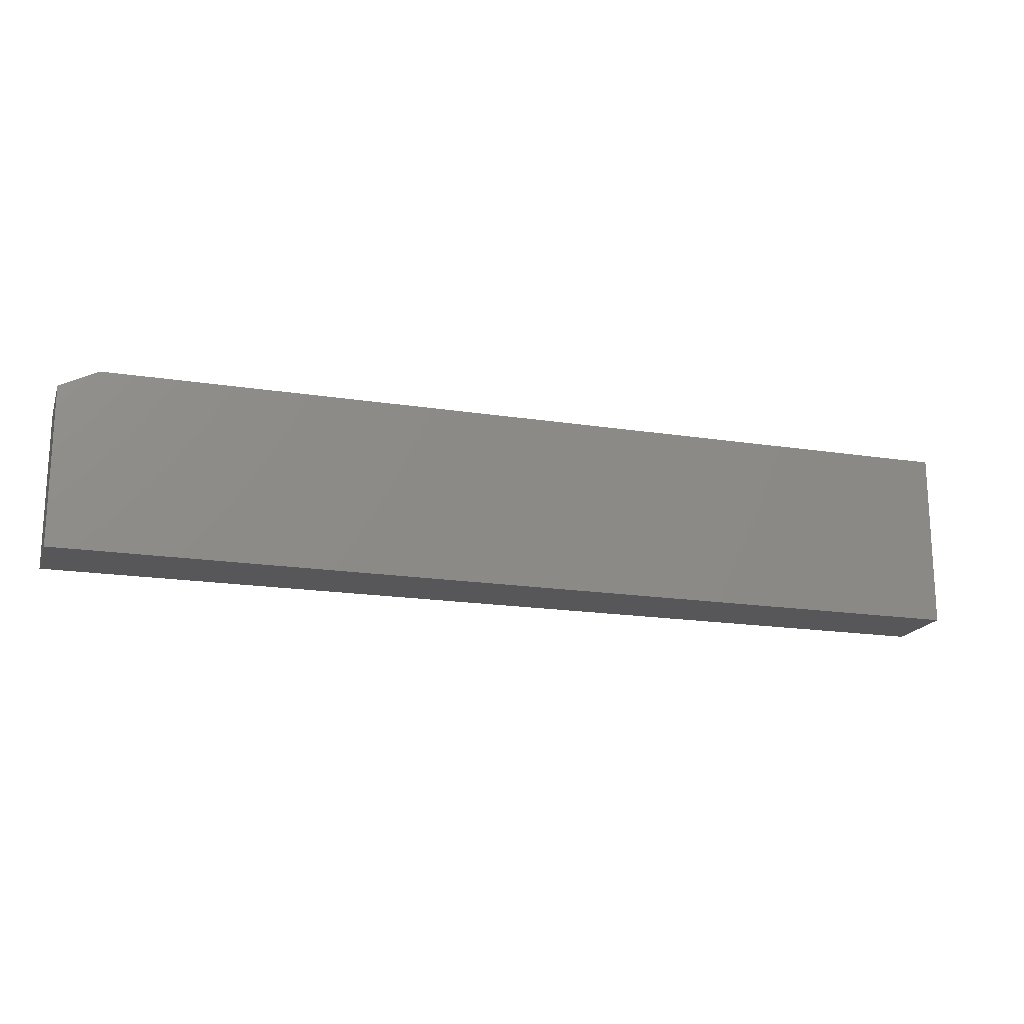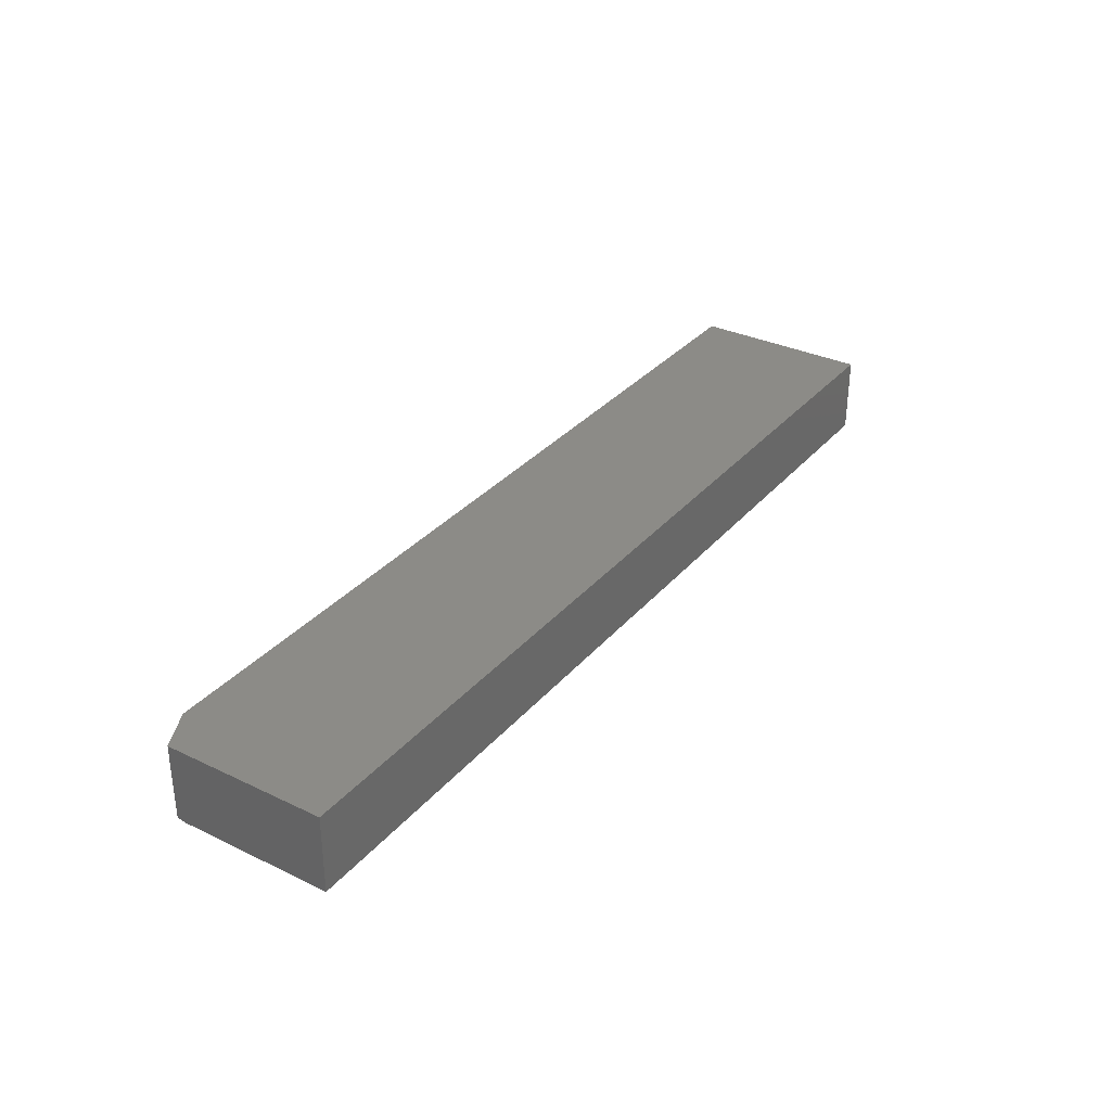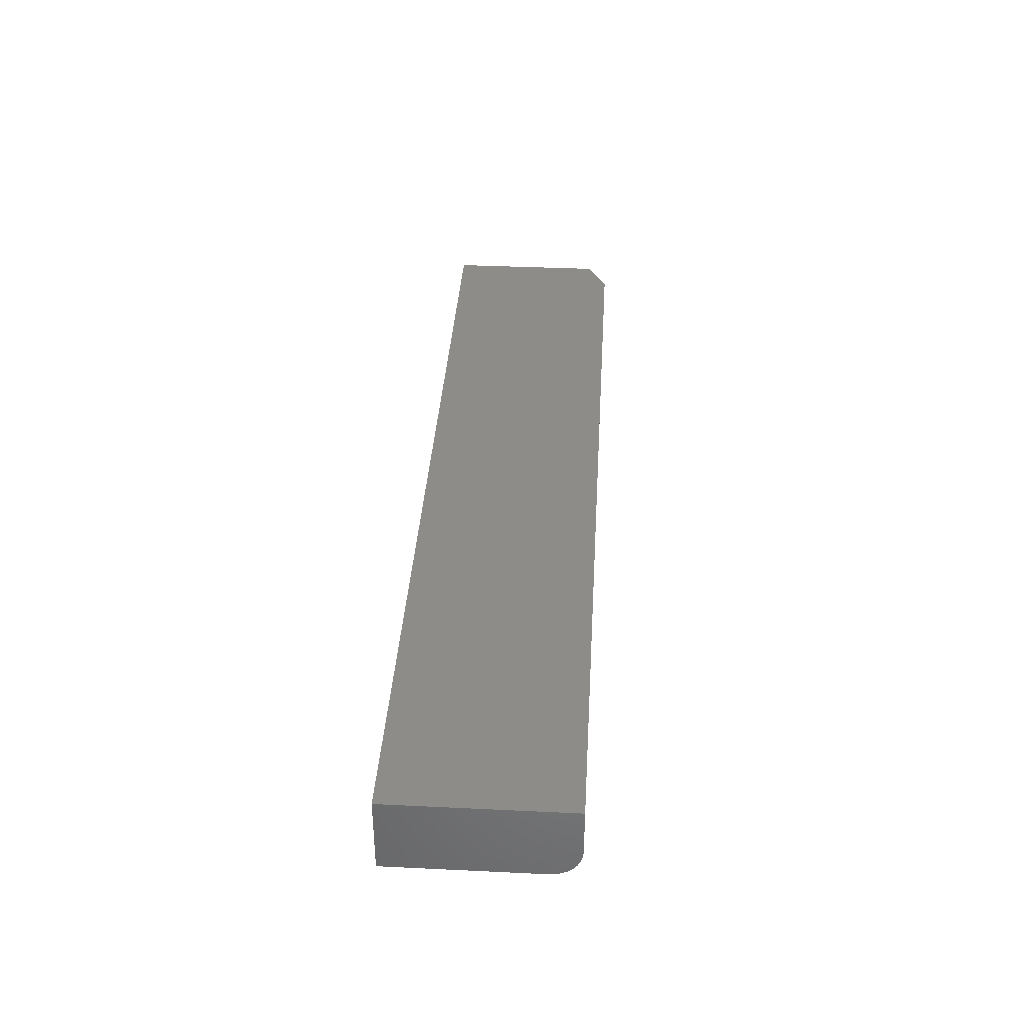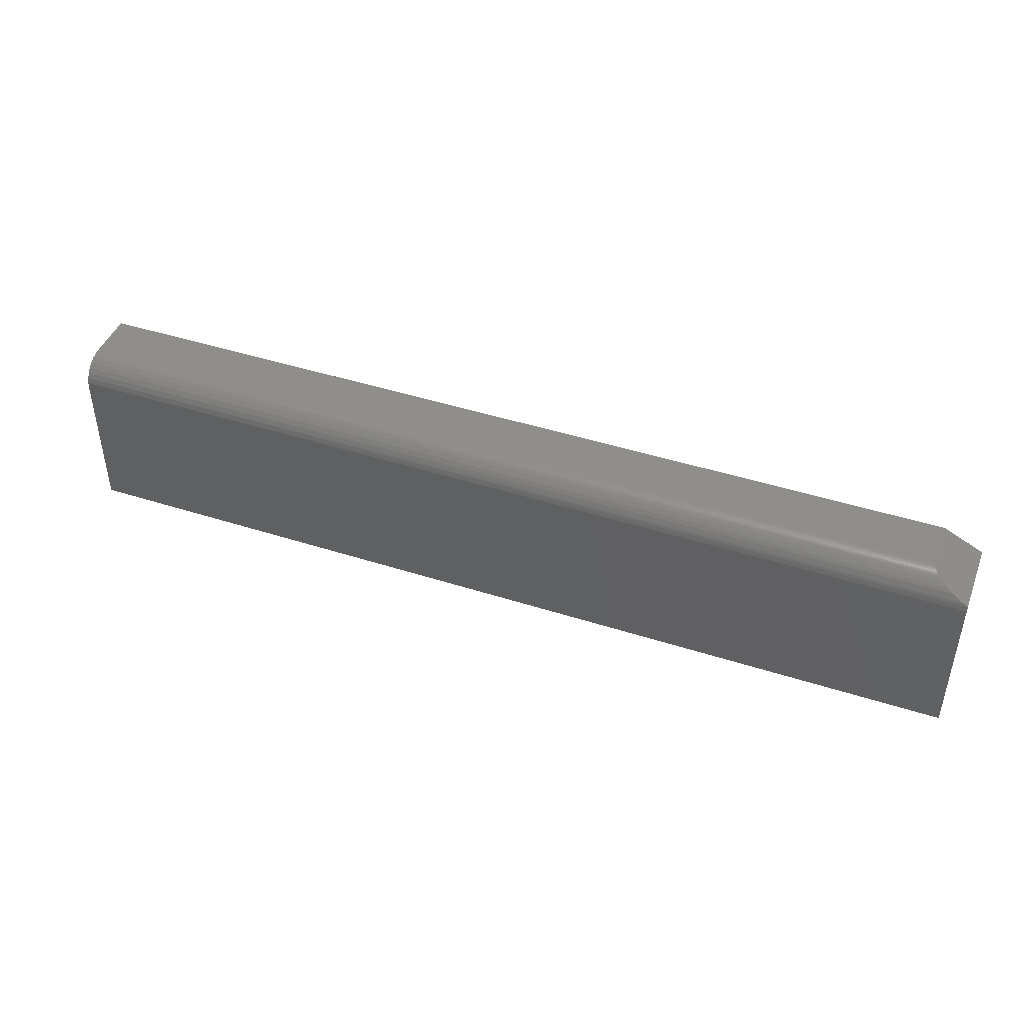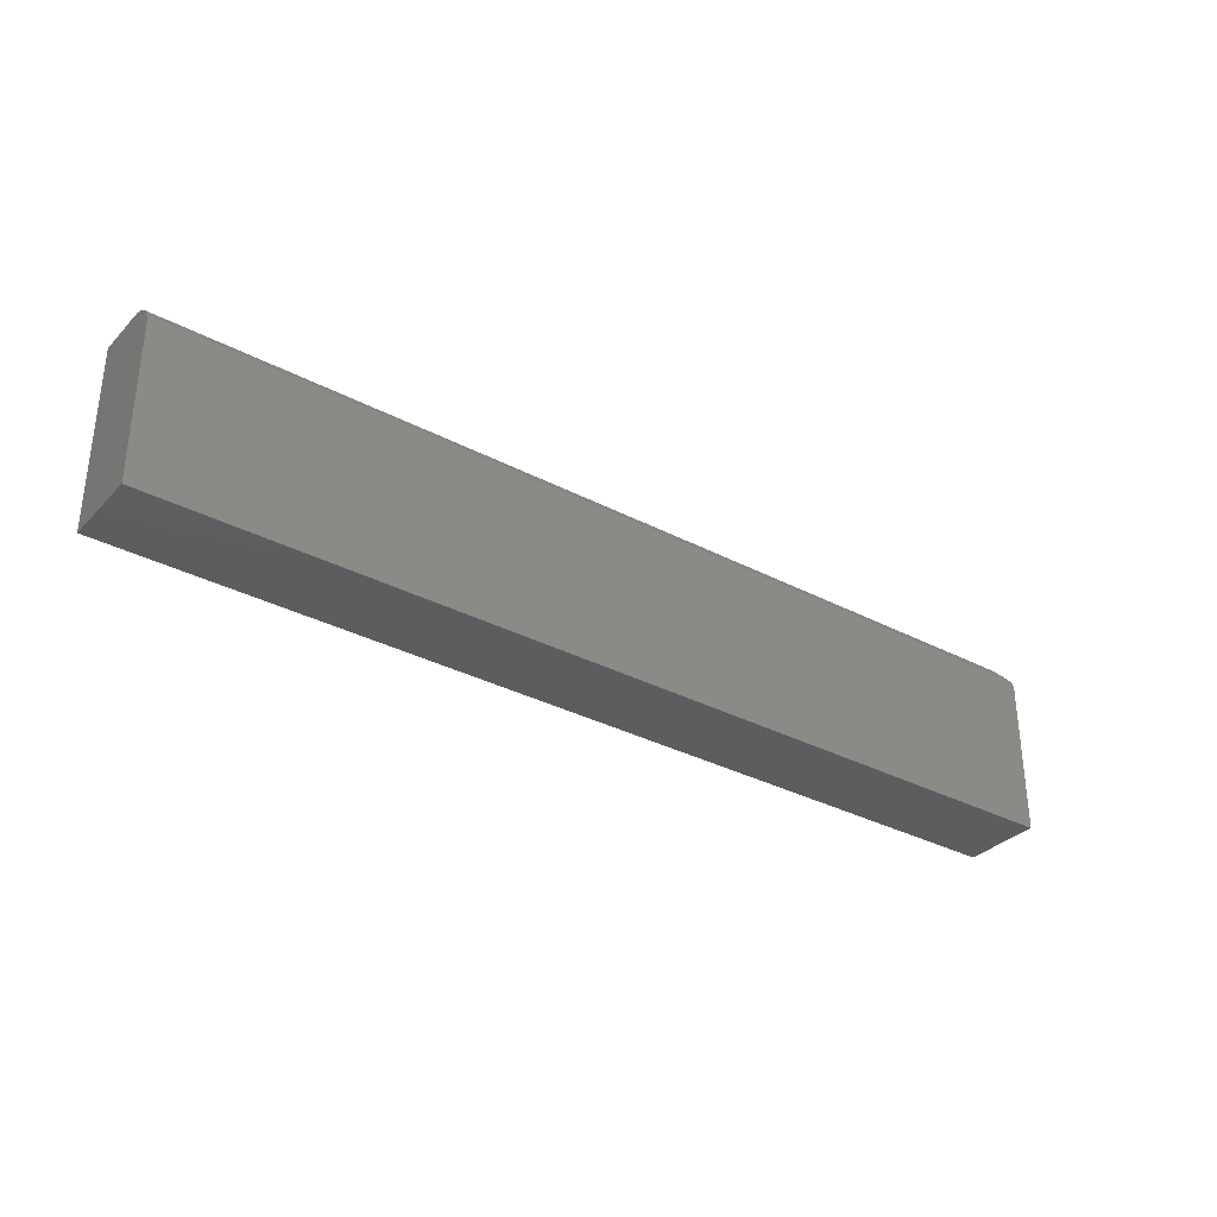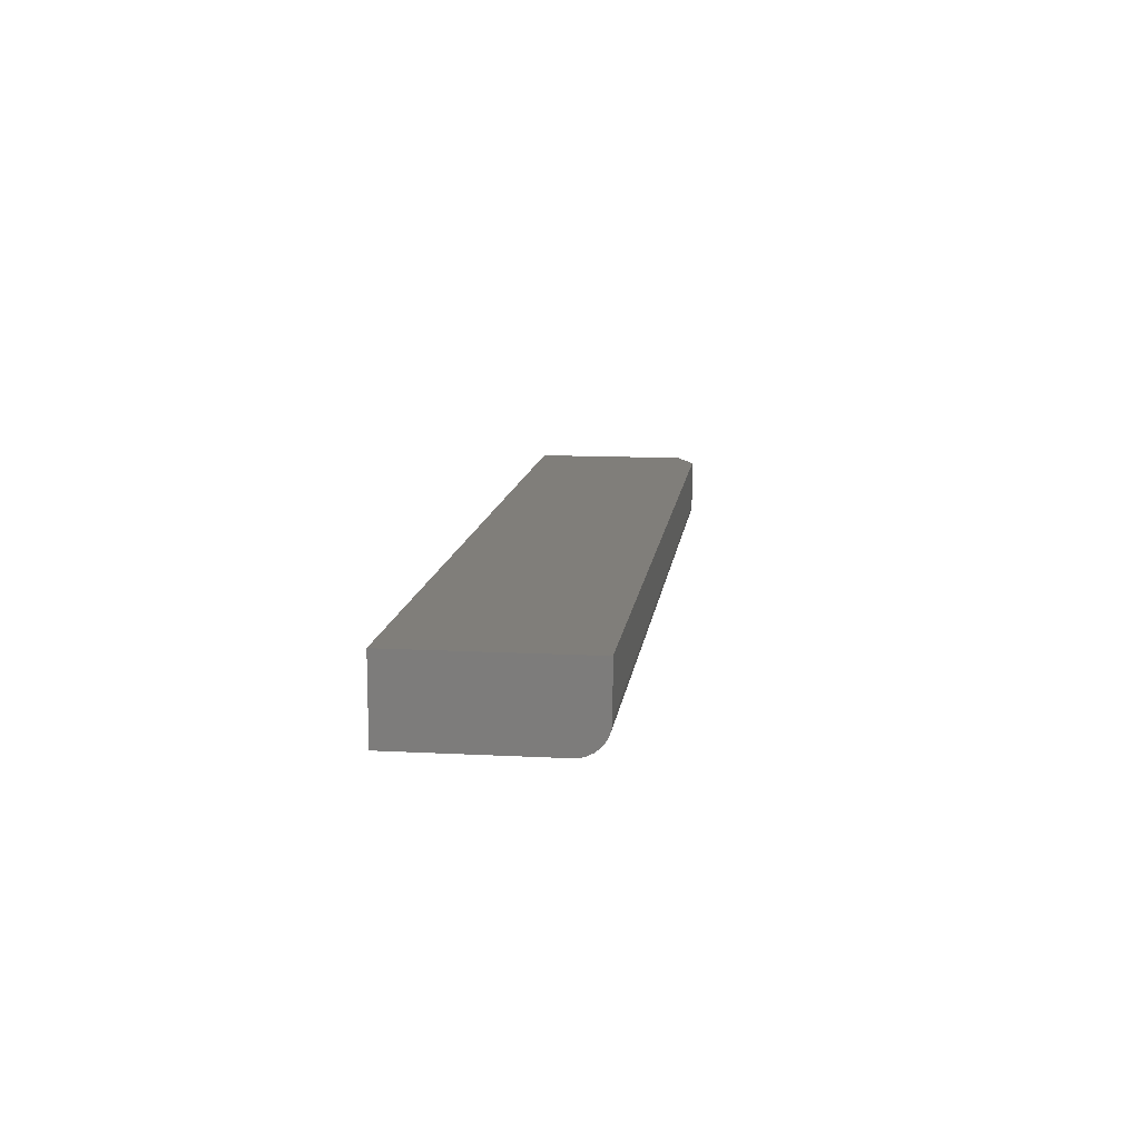
<metadata>
{"format":"stl","ext":"stl","renderer":"f3d","projection":"perspective","resolution":1024,"background":"white","views":[{"elev":-17.9,"azim":-17.1,"up":"+Y"},{"elev":32.6,"azim":-56.4,"up":"+Z"},{"elev":37.0,"azim":93.5,"up":"+Z"},{"elev":44.3,"azim":-159.4,"up":"+Y"},{"elev":-32.9,"azim":143.9,"up":"+Y"},{"elev":12.1,"azim":97.2,"up":"+Z"}]}
</metadata>
<code>
# stl→obj: 31 verts, 58 faces
v -0.75 0.1094 0.06225
v -0.6875 0.1406 0.06225
v -0.6875 0.1406 -0.01562
v -0.6878 0.1405 -0.01935
v -0.6887 0.14 -0.02297
v -0.75 0.1094 -0.05982
v -0.7041 0.1323 -0.04228
v -0.6901 0.1393 -0.02663
v -0.692 0.1384 -0.03002
v -0.6945 0.1371 -0.03344
v -0.6974 0.1357 -0.03655
v -0.708 0.1304 -0.04489
v -0.7162 0.1263 -0.04936
v -0.7247 0.122 -0.053
v -0.7422 0.1133 -0.05825
v -0.75 0.1017 -0.06182
v -0.75 0.09375 -0.0625
v -0.75 -0.1484 -0.0625
v -0.75 -0.1484 0.06225
v 0.75 0.1406 -0.01562
v 0.75 0.1406 0.06225
v 0.75 -0.1484 -0.0625
v 0.75 0.09375 -0.0625
v 0.75 0.1117 -0.05893
v 0.75 0.1029 -0.0616
v 0.75 0.1269 -0.04877
v 0.75 0.1327 -0.04167
v 0.75 0.1371 -0.03356
v 0.75 -0.1484 0.06225
v 0.75 0.1397 -0.02477
v 0.75 0.1198 -0.0546
f 1 2 3
f 1 3 4
f 1 4 5
f 1 5 6
f 7 5 8
f 7 8 9
f 7 9 10
f 7 10 11
f 5 7 12
f 5 12 13
f 5 13 14
f 5 14 15
f 5 15 6
f 6 16 17
f 17 18 6
f 6 18 19
f 6 19 1
f 3 2 20
f 20 2 21
f 18 17 22
f 22 17 23
f 23 24 22
f 23 25 24
f 26 27 28
f 29 22 30
f 29 30 20
f 29 20 21
f 30 22 24
f 30 24 31
f 30 31 26
f 30 26 28
f 23 16 25
f 23 17 16
f 9 8 28
f 9 28 10
f 11 10 28
f 28 27 11
f 11 27 7
f 7 27 26
f 12 7 26
f 12 26 13
f 13 26 31
f 31 14 13
f 15 14 31
f 31 24 15
f 6 15 24
f 6 24 25
f 6 25 16
f 30 28 8
f 30 8 5
f 30 5 4
f 30 4 3
f 30 3 20
f 29 21 19
f 19 21 2
f 19 2 1
f 19 18 29
f 29 18 22

</code>
